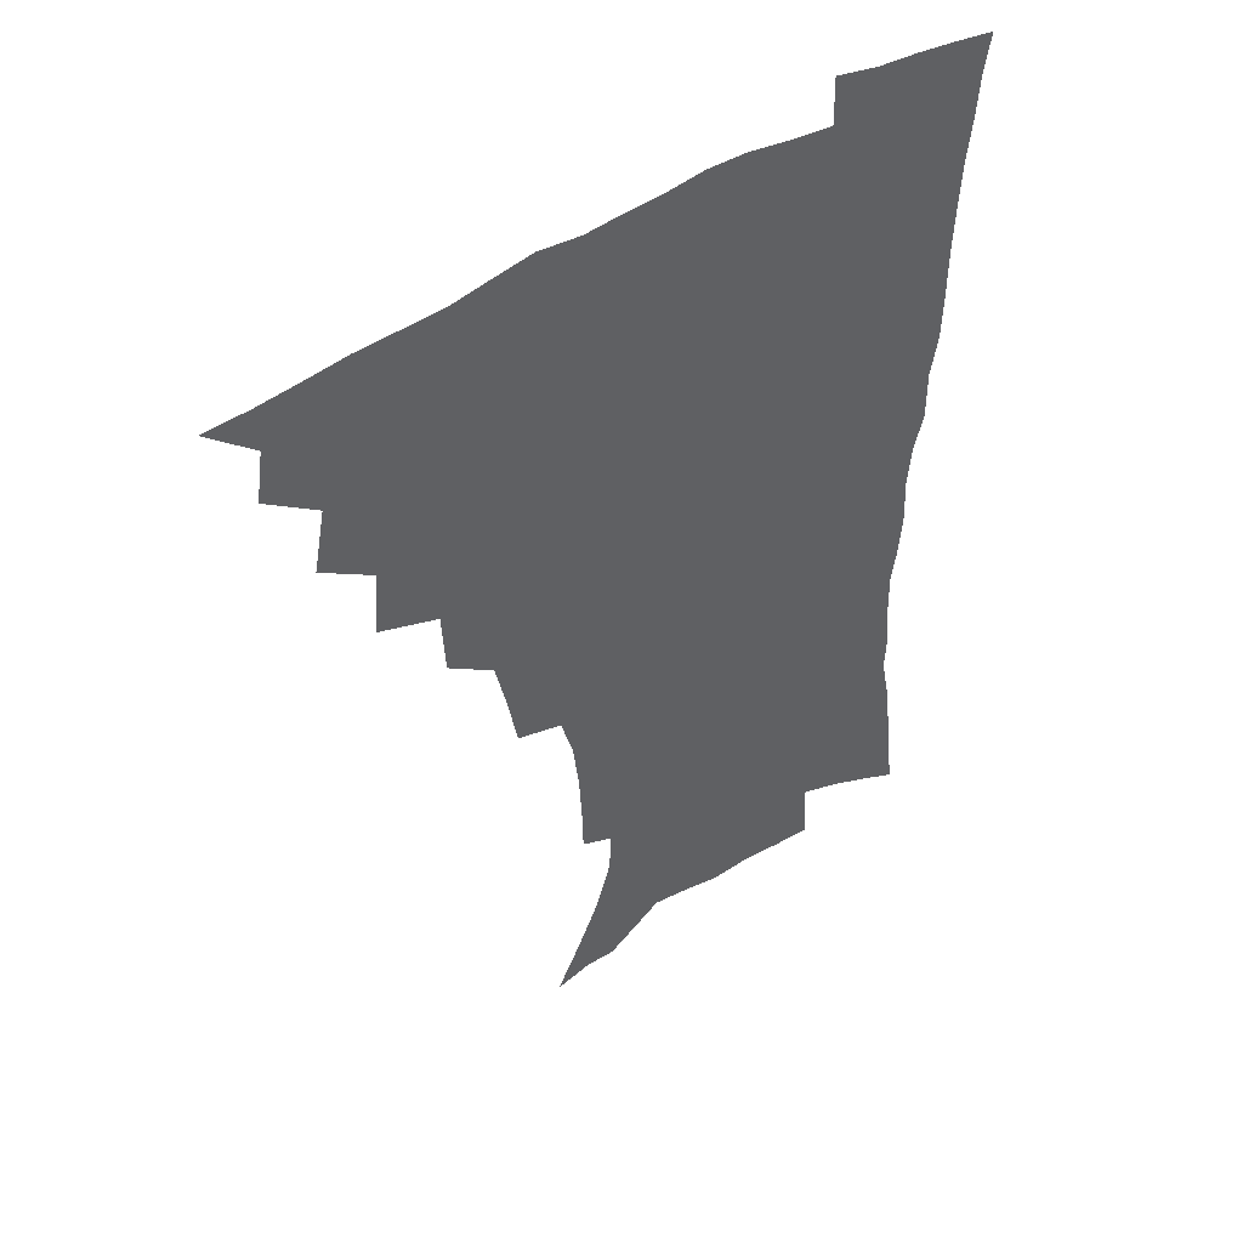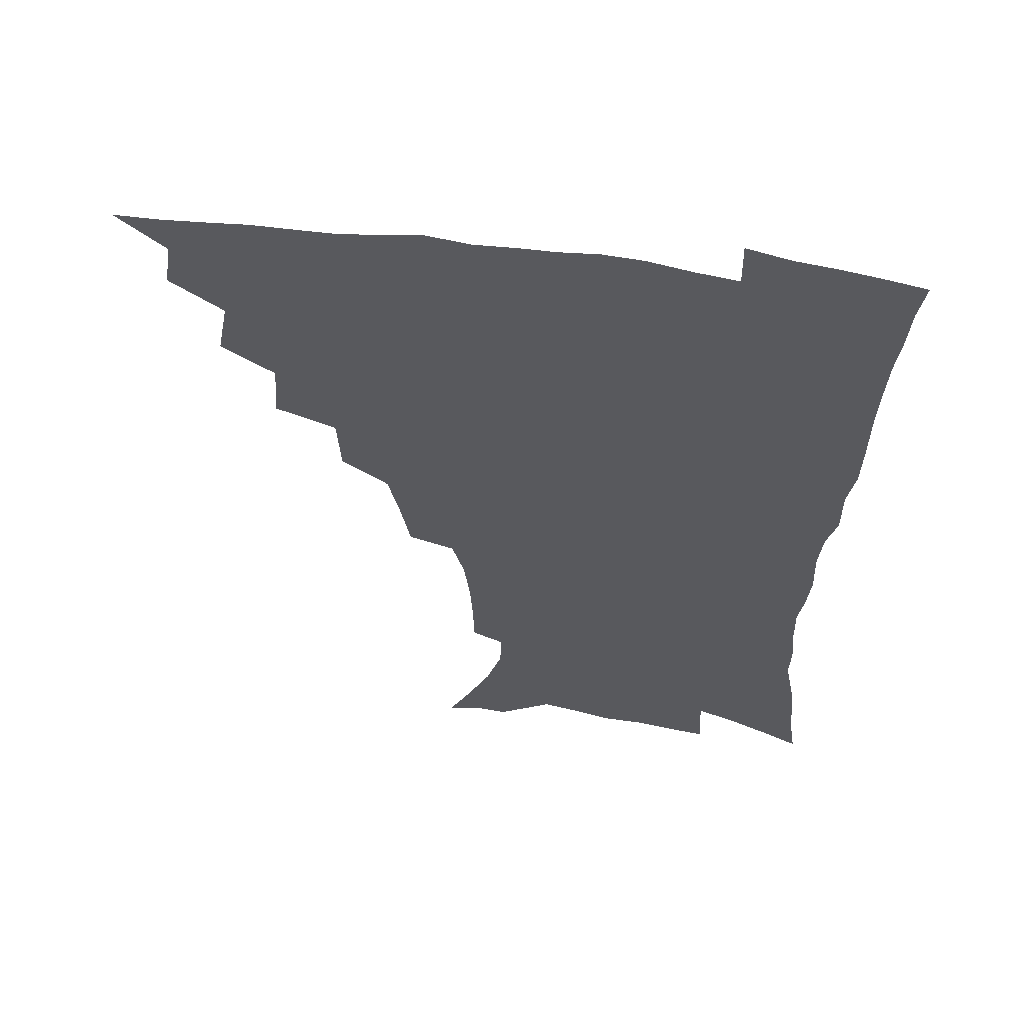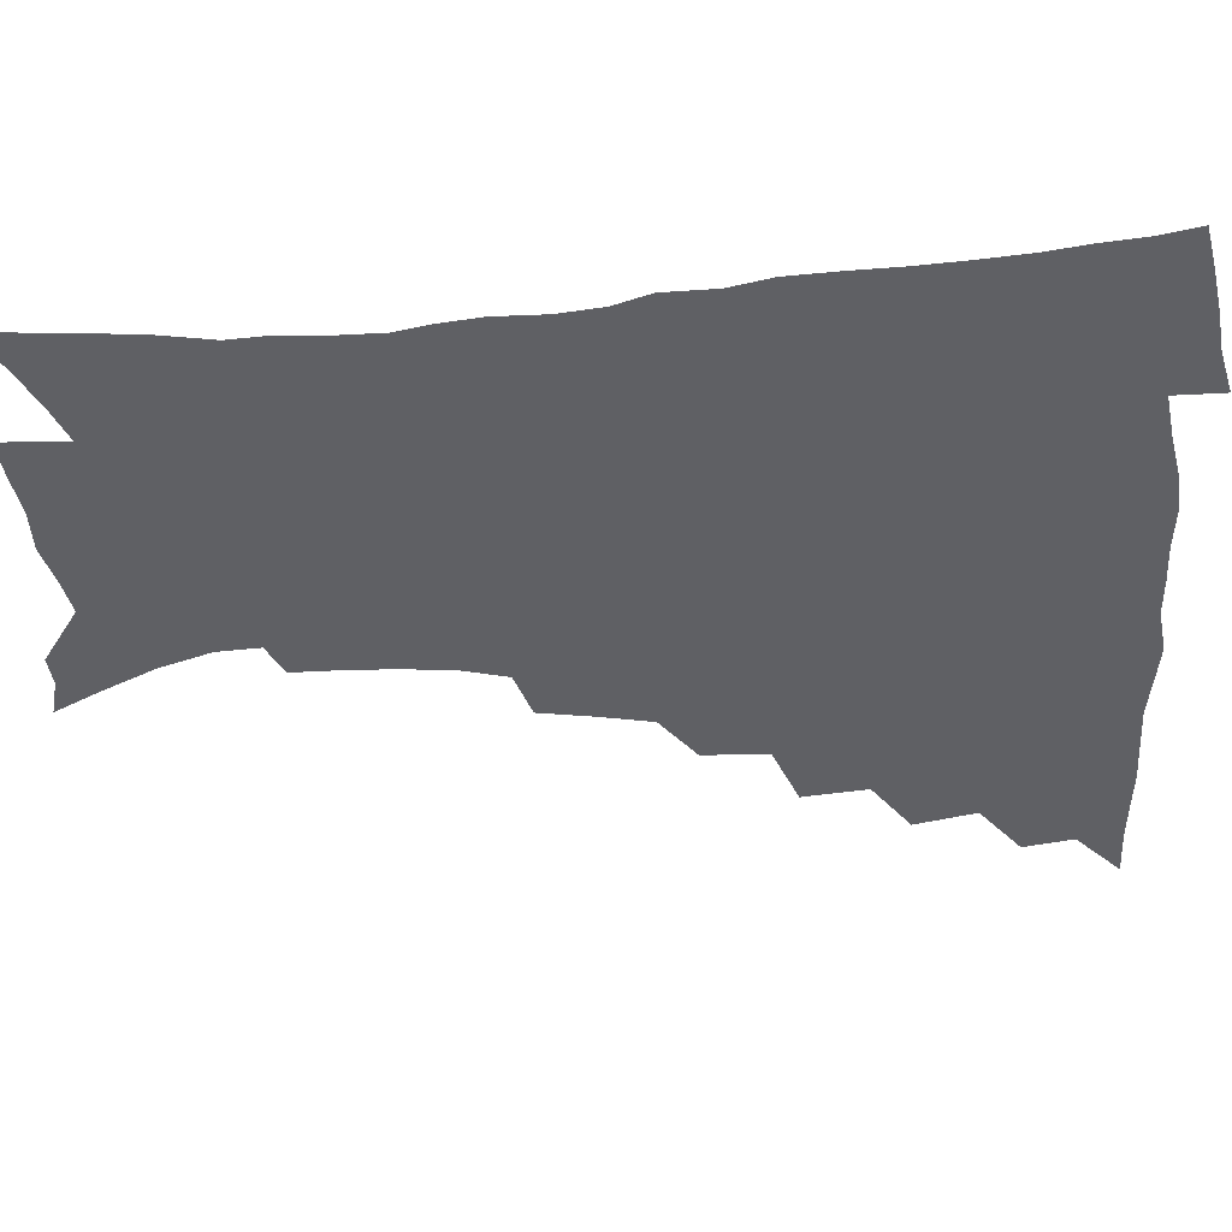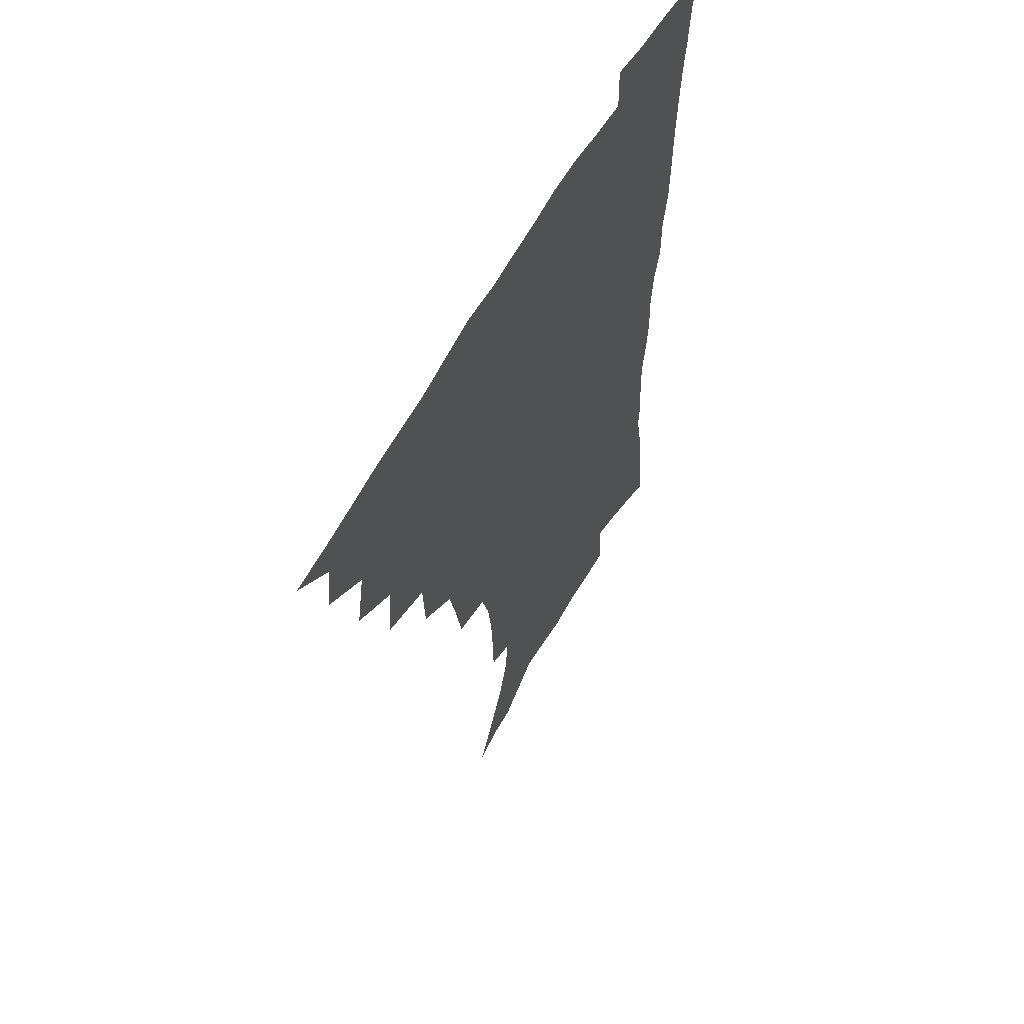
<metadata>
{"format":"obj","ext":"obj","renderer":"f3d","projection":"perspective","resolution":1024,"background":"white","views":[{"elev":47.6,"azim":-35.9,"up":"+Y"},{"elev":58.8,"azim":8.7,"up":"+Y"},{"elev":-44.5,"azim":94.9,"up":"+Z"},{"elev":60.1,"azim":-61.2,"up":"+Y"}]}
</metadata>
<code>
v 450.5 492.3 0
v 464.9 459.2 0
v 467.5 477.2 0
v 467 492.8 0
v 479.5 423.2 0
v 483.6 445.3 0
v 483.8 462.2 0
v 483.6 478 0
v 482.3 494.2 0
v 496.4 387.1 0
v 498.4 410.3 0
v 500.3 430.7 0
v 500.9 448 0
v 500.5 463.8 0
v 499 479.5 0
v 497.5 495.9 0
v 519.6 356 0
v 518.4 379 0
v 518 399.9 0
v 518.5 419.3 0
v 518.5 435.9 0
v 517.1 450.3 0
v 515.8 465.2 0
v 514.5 480.3 0
v 512.9 496.2 0
v 544.1 305.5 0
v 540.5 325.2 0
v 536.4 343.7 0
v 536.6 370 0
v 535.2 388.2 0
v 533.8 404.9 0
v 532.9 420.5 0
v 532.8 436.5 0
v 532.1 451.6 0
v 531 466.4 0
v 529.4 481.4 0
v 527.9 496.7 0
v 568.9 231.2 0
v 568.5 248.2 0
v 567.5 265.9 0
v 565.3 284.4 0
v 560.9 300.5 0
v 556.9 318.8 0
v 554.3 338.7 0
v 552.4 358.3 0
v 550.4 374.8 0
v 550.2 393.7 0
v 549.5 409.5 0
v 549.2 424.8 0
v 548.1 438.9 0
v 548.1 453.2 0
v 545.8 467.8 0
v 544 482.8 0
v 542.3 499.2 0
v 557.1 155 0
v 565.6 172.2 0
v 574.2 191.5 0
v 580 210.4 0
v 580.6 225.7 0
v 580.3 243.4 0
v 579.4 260.5 0
v 577.9 278.2 0
v 575.1 294 0
v 571.7 309.3 0
v 569.2 328.1 0
v 567.1 345.7 0
v 566.1 364.8 0
v 564.5 380.2 0
v 563.7 395.9 0
v 563.8 412.5 0
v 563.3 426.9 0
v 563 441 0
v 561.7 454.7 0
v 560 469.2 0
v 558.6 484 0
v 556.5 501.5 0
v 570.2 158.5 0
v 581.1 180.4 0
v 588.9 202.3 0
v 591.4 220.1 0
v 591.5 236.3 0
v 590.5 250.9 0
v 589.6 268.2 0
v 588.2 286.7 0
v 586 303.3 0
v 583.3 317.2 0
v 581.2 333.8 0
v 580.2 352.6 0
v 578.9 368 0
v 578.4 384.9 0
v 578 400.2 0
v 577.5 414.6 0
v 577.3 429 0
v 576.7 442 0
v 575.9 455.5 0
v 574.6 469.7 0
v 573.1 484.7 0
v 572.2 499.7 0
v 581 157.8 0
v 594.8 186.7 0
v 600.3 207.8 0
v 602.2 227 0
v 601.8 242.4 0
v 601.2 259.3 0
v 600.3 276 0
v 598.4 291 0
v 596.5 306.6 0
v 595.1 324.4 0
v 593.7 340.3 0
v 592.5 355.6 0
v 591.6 370.7 0
v 590.9 385 0
v 590.8 400.6 0
v 590.7 415.6 0
v 590.4 428.9 0
v 590.3 442.7 0
v 589.8 456.1 0
v 588.9 470 0
v 587.8 484.3 0
v 586.2 500.8 0
v 601 171.9 0
v 608.6 194.1 0
v 611.5 213.1 0
v 612 228.4 0
v 611.8 244.4 0
v 611.1 258.8 0
v 610.3 280.4 0
v 609 296.1 0
v 607.7 310.7 0
v 606.4 326 0
v 605.3 341.8 0
v 604.7 357.6 0
v 604.2 373.1 0
v 604.3 388.8 0
v 603.8 402.1 0
v 604 417 0
v 603.9 429.8 0
v 603.7 443.1 0
v 603.8 456.5 0
v 603.1 470.3 0
v 601.7 485.4 0
v 600.3 501.2 0
v 614.1 169.5 0
v 619.8 194 0
v 621.9 214.1 0
v 622.5 232.7 0
v 621.9 245.8 0
v 621.4 262.6 0
v 620.5 282.2 0
v 619.6 296.4 0
v 618.6 314 0
v 617.8 329.1 0
v 617 343.6 0
v 616.7 358.6 0
v 616.5 374.6 0
v 616.5 389.5 0
v 616.5 402.7 0
v 616.7 416.7 0
v 617.3 430.7 0
v 617.4 443.6 0
v 617.5 456.7 0
v 617.3 470.1 0
v 616.4 484.5 0
v 614.1 502.8 0
v 627.9 165.9 0
v 631.6 194 0
v 632.7 217.9 0
v 632.8 233 0
v 632.4 250.5 0
v 631.8 264.2 0
v 631 281.6 0
v 630.3 297 0
v 629.5 313.4 0
v 628.9 329.7 0
v 628.8 341.9 0
v 628.4 360.3 0
v 628.5 374.8 0
v 628.7 388.5 0
v 629 403.1 0
v 629.5 416.8 0
v 630 430.4 0
v 630.7 443.7 0
v 631.2 456.6 0
v 631.1 470 0
v 630.3 485.6 0
v 628.7 502.3 0
v 642.8 166.3 0
v 643.7 194.3 0
v 643.9 213.2 0
v 643.3 232.7 0
v 642.9 248.3 0
v 641.9 268.7 0
v 641.6 282.6 0
v 641 297.4 0
v 640.5 312.7 0
v 640 329.5 0
v 640.2 343.2 0
v 640.2 359.1 0
v 640.5 373.6 0
v 640.9 387.7 0
v 641.3 402.7 0
v 642 416.4 0
v 642.7 430.2 0
v 643.6 443.1 0
v 644.6 456.2 0
v 644.9 469.8 0
v 645.4 483.9 0
v 644.8 499.4 0
v 657.2 164.2 0
v 656.3 190.4 0
v 655.1 211.7 0
v 654.1 230.7 0
v 653.5 247.6 0
v 653 264.1 0
v 652 281.3 0
v 651.8 296.1 0
v 651.5 311.2 0
v 651.4 326.7 0
v 652.4 339.2 0
v 651.8 357.3 0
v 652.4 371.6 0
v 653.2 385.7 0
v 654.1 399.5 0
v 654.6 414.8 0
v 655.7 428.3 0
v 656.8 441.3 0
v 657.9 455.9 0
v 658.8 469 0
v 660 482.5 0
v 660.1 497.5 0
v 659.7 515 0
v 671 162.9 0
v 669.5 186.5 0
v 667.6 206.3 0
v 665.8 226 0
v 664.6 244 0
v 663.4 262.3 0
v 662.8 278.3 0
v 662.4 294 0
v 662.6 308.4 0
v 663.1 322.7 0
v 663.5 337.9 0
v 663.8 353.4 0
v 664.8 367.6 0
v 665.9 381.7 0
v 666.3 397.8 0
v 667.5 411.9 0
v 668.3 426.9 0
v 669.8 440.1 0
v 670.8 454.6 0
v 672.3 467.7 0
v 673.8 481.3 0
v 675.1 495 0
v 675.4 511.5 0
v 683.8 180.8 0
v 680.2 201.6 0
v 677.6 221.7 0
v 676.2 239 0
v 675.4 255.5 0
v 674.3 272.5 0
v 673.9 288.5 0
v 674.2 303.2 0
v 674.8 317.8 0
v 675.5 332.8 0
v 676.4 347.5 0
v 677.3 362.8 0
v 678 378.5 0
v 678.6 394.6 0
v 680.3 408.6 0
v 681.7 423.1 0
v 683.1 437.4 0
v 683.9 452.9 0
v 685.8 466.2 0
v 687.5 479.8 0
v 689.1 493.4 0
v 690.1 509.9 0
v 698.1 173.7 0
v 693.9 194.5 0
v 691.3 213.2 0
v 689.2 230.8 0
v 688.1 247.2 0
v 686.5 265 0
v 686.7 279.7 0
v 686.1 296.3 0
v 687.5 309.9 0
v 688.2 325.2 0
v 688.2 342 0
v 690.3 355.7 0
v 691.6 371.2 0
v 693.5 386 0
v 693.8 403.2 0
v 695 418.9 0
v 696.4 434.3 0
v 698.2 449.1 0
v 699.1 464.5 0
v 701.4 477.9 0
v 702.6 491.7 0
v 704.6 507.8 0
v 712.5 166 0
v 709.9 183.4 0
v 708.5 199.2 0
v 706.7 215.7 0
v 702.9 235.4 0
v 703.4 249.1 0
v 702 266 0
v 701.6 282 0
v 703.7 294.9 0
v 705 309.4 0
v 704.3 327.7 0
v 705.7 343.2 0
v 709.4 356.3 0
v 709.4 374.8 0
v 712.1 389.8 0
v 712.6 407.5 0
v 712.7 425.7 0
v 713.4 443.3 0
v 714.4 460.1 0
v 716.2 475.3 0
v 717.3 490.5 0
v 719.8 505.1 0
f 3 4 1
f 6 7 2
f 2 7 3
f 7 8 3
f 3 8 4
f 8 9 4
f 11 12 5
f 5 12 6
f 12 13 6
f 6 13 7
f 13 14 7
f 7 14 8
f 14 15 8
f 8 15 9
f 15 16 9
f 18 19 10
f 10 19 11
f 19 20 11
f 11 20 12
f 20 21 12
f 12 21 13
f 21 22 13
f 13 22 14
f 22 23 14
f 14 23 15
f 23 24 15
f 15 24 16
f 24 25 16
f 28 29 17
f 17 29 18
f 29 30 18
f 18 30 19
f 30 31 19
f 19 31 20
f 31 32 20
f 20 32 21
f 32 33 21
f 21 33 22
f 33 34 22
f 22 34 23
f 34 35 23
f 23 35 24
f 35 36 24
f 24 36 25
f 36 37 25
f 42 43 26
f 26 43 27
f 43 44 27
f 27 44 28
f 44 45 28
f 28 45 29
f 45 46 29
f 29 46 30
f 46 47 30
f 30 47 31
f 47 48 31
f 31 48 32
f 48 49 32
f 32 49 33
f 49 50 33
f 33 50 34
f 50 51 34
f 34 51 35
f 51 52 35
f 35 52 36
f 52 53 36
f 36 53 37
f 53 54 37
f 59 60 38
f 38 60 39
f 60 61 39
f 39 61 40
f 61 62 40
f 40 62 41
f 62 63 41
f 41 63 42
f 63 64 42
f 42 64 43
f 64 65 43
f 43 65 44
f 65 66 44
f 44 66 45
f 66 67 45
f 45 67 46
f 67 68 46
f 46 68 47
f 68 69 47
f 47 69 48
f 69 70 48
f 48 70 49
f 70 71 49
f 49 71 50
f 71 72 50
f 50 72 51
f 72 73 51
f 51 73 52
f 73 74 52
f 52 74 53
f 74 75 53
f 53 75 54
f 75 76 54
f 55 77 56
f 77 78 56
f 56 78 57
f 78 79 57
f 57 79 58
f 79 80 58
f 58 80 59
f 80 81 59
f 59 81 60
f 81 82 60
f 60 82 61
f 82 83 61
f 61 83 62
f 83 84 62
f 62 84 63
f 84 85 63
f 63 85 64
f 85 86 64
f 64 86 65
f 86 87 65
f 65 87 66
f 87 88 66
f 66 88 67
f 88 89 67
f 67 89 68
f 89 90 68
f 68 90 69
f 90 91 69
f 69 91 70
f 91 92 70
f 70 92 71
f 92 93 71
f 71 93 72
f 93 94 72
f 72 94 73
f 94 95 73
f 73 95 74
f 95 96 74
f 74 96 75
f 96 97 75
f 75 97 76
f 97 98 76
f 77 99 78
f 99 100 78
f 78 100 79
f 100 101 79
f 79 101 80
f 101 102 80
f 80 102 81
f 102 103 81
f 81 103 82
f 103 104 82
f 82 104 83
f 104 105 83
f 83 105 84
f 105 106 84
f 84 106 85
f 106 107 85
f 85 107 86
f 107 108 86
f 86 108 87
f 108 109 87
f 87 109 88
f 109 110 88
f 88 110 89
f 110 111 89
f 89 111 90
f 111 112 90
f 90 112 91
f 112 113 91
f 91 113 92
f 113 114 92
f 92 114 93
f 114 115 93
f 93 115 94
f 115 116 94
f 94 116 95
f 116 117 95
f 95 117 96
f 117 118 96
f 96 118 97
f 118 119 97
f 97 119 98
f 119 120 98
f 99 121 100
f 121 122 100
f 100 122 101
f 122 123 101
f 101 123 102
f 123 124 102
f 102 124 103
f 124 125 103
f 103 125 104
f 125 126 104
f 104 126 105
f 126 127 105
f 105 127 106
f 127 128 106
f 106 128 107
f 128 129 107
f 107 129 108
f 129 130 108
f 108 130 109
f 130 131 109
f 109 131 110
f 131 132 110
f 110 132 111
f 132 133 111
f 111 133 112
f 133 134 112
f 112 134 113
f 134 135 113
f 113 135 114
f 135 136 114
f 114 136 115
f 136 137 115
f 115 137 116
f 137 138 116
f 116 138 117
f 138 139 117
f 117 139 118
f 139 140 118
f 118 140 119
f 140 141 119
f 119 141 120
f 141 142 120
f 121 143 122
f 143 144 122
f 122 144 123
f 144 145 123
f 123 145 124
f 145 146 124
f 124 146 125
f 146 147 125
f 125 147 126
f 147 148 126
f 126 148 127
f 148 149 127
f 127 149 128
f 149 150 128
f 128 150 129
f 150 151 129
f 129 151 130
f 151 152 130
f 130 152 131
f 152 153 131
f 131 153 132
f 153 154 132
f 132 154 133
f 154 155 133
f 133 155 134
f 155 156 134
f 134 156 135
f 156 157 135
f 135 157 136
f 157 158 136
f 136 158 137
f 158 159 137
f 137 159 138
f 159 160 138
f 138 160 139
f 160 161 139
f 139 161 140
f 161 162 140
f 140 162 141
f 162 163 141
f 141 163 142
f 163 164 142
f 143 165 144
f 165 166 144
f 144 166 145
f 166 167 145
f 145 167 146
f 167 168 146
f 146 168 147
f 168 169 147
f 147 169 148
f 169 170 148
f 148 170 149
f 170 171 149
f 149 171 150
f 171 172 150
f 150 172 151
f 172 173 151
f 151 173 152
f 173 174 152
f 152 174 153
f 174 175 153
f 153 175 154
f 175 176 154
f 154 176 155
f 176 177 155
f 155 177 156
f 177 178 156
f 156 178 157
f 178 179 157
f 157 179 158
f 179 180 158
f 158 180 159
f 180 181 159
f 159 181 160
f 181 182 160
f 160 182 161
f 182 183 161
f 161 183 162
f 183 184 162
f 162 184 163
f 184 185 163
f 163 185 164
f 185 186 164
f 165 187 166
f 187 188 166
f 166 188 167
f 188 189 167
f 167 189 168
f 189 190 168
f 168 190 169
f 190 191 169
f 169 191 170
f 191 192 170
f 170 192 171
f 192 193 171
f 171 193 172
f 193 194 172
f 172 194 173
f 194 195 173
f 173 195 174
f 195 196 174
f 174 196 175
f 196 197 175
f 175 197 176
f 197 198 176
f 176 198 177
f 198 199 177
f 177 199 178
f 199 200 178
f 178 200 179
f 200 201 179
f 179 201 180
f 201 202 180
f 180 202 181
f 202 203 181
f 181 203 182
f 203 204 182
f 182 204 183
f 204 205 183
f 183 205 184
f 205 206 184
f 184 206 185
f 206 207 185
f 185 207 186
f 207 208 186
f 187 209 188
f 209 210 188
f 188 210 189
f 210 211 189
f 189 211 190
f 211 212 190
f 190 212 191
f 212 213 191
f 191 213 192
f 213 214 192
f 192 214 193
f 214 215 193
f 193 215 194
f 215 216 194
f 194 216 195
f 216 217 195
f 195 217 196
f 217 218 196
f 196 218 197
f 218 219 197
f 197 219 198
f 219 220 198
f 198 220 199
f 220 221 199
f 199 221 200
f 221 222 200
f 200 222 201
f 222 223 201
f 201 223 202
f 223 224 202
f 202 224 203
f 224 225 203
f 203 225 204
f 225 226 204
f 204 226 205
f 226 227 205
f 205 227 206
f 227 228 206
f 206 228 207
f 228 229 207
f 207 229 208
f 229 230 208
f 209 232 210
f 232 233 210
f 210 233 211
f 233 234 211
f 211 234 212
f 234 235 212
f 212 235 213
f 235 236 213
f 213 236 214
f 236 237 214
f 214 237 215
f 237 238 215
f 215 238 216
f 238 239 216
f 216 239 217
f 239 240 217
f 217 240 218
f 240 241 218
f 218 241 219
f 241 242 219
f 219 242 220
f 242 243 220
f 220 243 221
f 243 244 221
f 221 244 222
f 244 245 222
f 222 245 223
f 245 246 223
f 223 246 224
f 246 247 224
f 224 247 225
f 247 248 225
f 225 248 226
f 248 249 226
f 226 249 227
f 249 250 227
f 227 250 228
f 250 251 228
f 228 251 229
f 251 252 229
f 229 252 230
f 252 253 230
f 230 253 231
f 253 254 231
f 233 255 234
f 255 256 234
f 234 256 235
f 256 257 235
f 235 257 236
f 257 258 236
f 236 258 237
f 258 259 237
f 237 259 238
f 259 260 238
f 238 260 239
f 260 261 239
f 239 261 240
f 261 262 240
f 240 262 241
f 262 263 241
f 241 263 242
f 263 264 242
f 242 264 243
f 264 265 243
f 243 265 244
f 265 266 244
f 244 266 245
f 266 267 245
f 245 267 246
f 267 268 246
f 246 268 247
f 268 269 247
f 247 269 248
f 269 270 248
f 248 270 249
f 270 271 249
f 249 271 250
f 271 272 250
f 250 272 251
f 272 273 251
f 251 273 252
f 273 274 252
f 252 274 253
f 274 275 253
f 253 275 254
f 275 276 254
f 255 277 256
f 277 278 256
f 256 278 257
f 278 279 257
f 257 279 258
f 279 280 258
f 258 280 259
f 280 281 259
f 259 281 260
f 281 282 260
f 260 282 261
f 282 283 261
f 261 283 262
f 283 284 262
f 262 284 263
f 284 285 263
f 263 285 264
f 285 286 264
f 264 286 265
f 286 287 265
f 265 287 266
f 287 288 266
f 266 288 267
f 288 289 267
f 267 289 268
f 289 290 268
f 268 290 269
f 290 291 269
f 269 291 270
f 291 292 270
f 270 292 271
f 292 293 271
f 271 293 272
f 293 294 272
f 272 294 273
f 294 295 273
f 273 295 274
f 295 296 274
f 274 296 275
f 296 297 275
f 275 297 276
f 297 298 276
f 277 299 278
f 299 300 278
f 278 300 279
f 300 301 279
f 279 301 280
f 301 302 280
f 280 302 281
f 302 303 281
f 281 303 282
f 303 304 282
f 282 304 283
f 304 305 283
f 283 305 284
f 305 306 284
f 284 306 285
f 306 307 285
f 285 307 286
f 307 308 286
f 286 308 287
f 308 309 287
f 287 309 288
f 309 310 288
f 288 310 289
f 310 311 289
f 289 311 290
f 311 312 290
f 290 312 291
f 312 313 291
f 291 313 292
f 313 314 292
f 292 314 293
f 314 315 293
f 293 315 294
f 315 316 294
f 294 316 295
f 316 317 295
f 295 317 296
f 317 318 296
f 296 318 297
f 318 319 297
f 297 319 298
f 319 320 298

</code>
